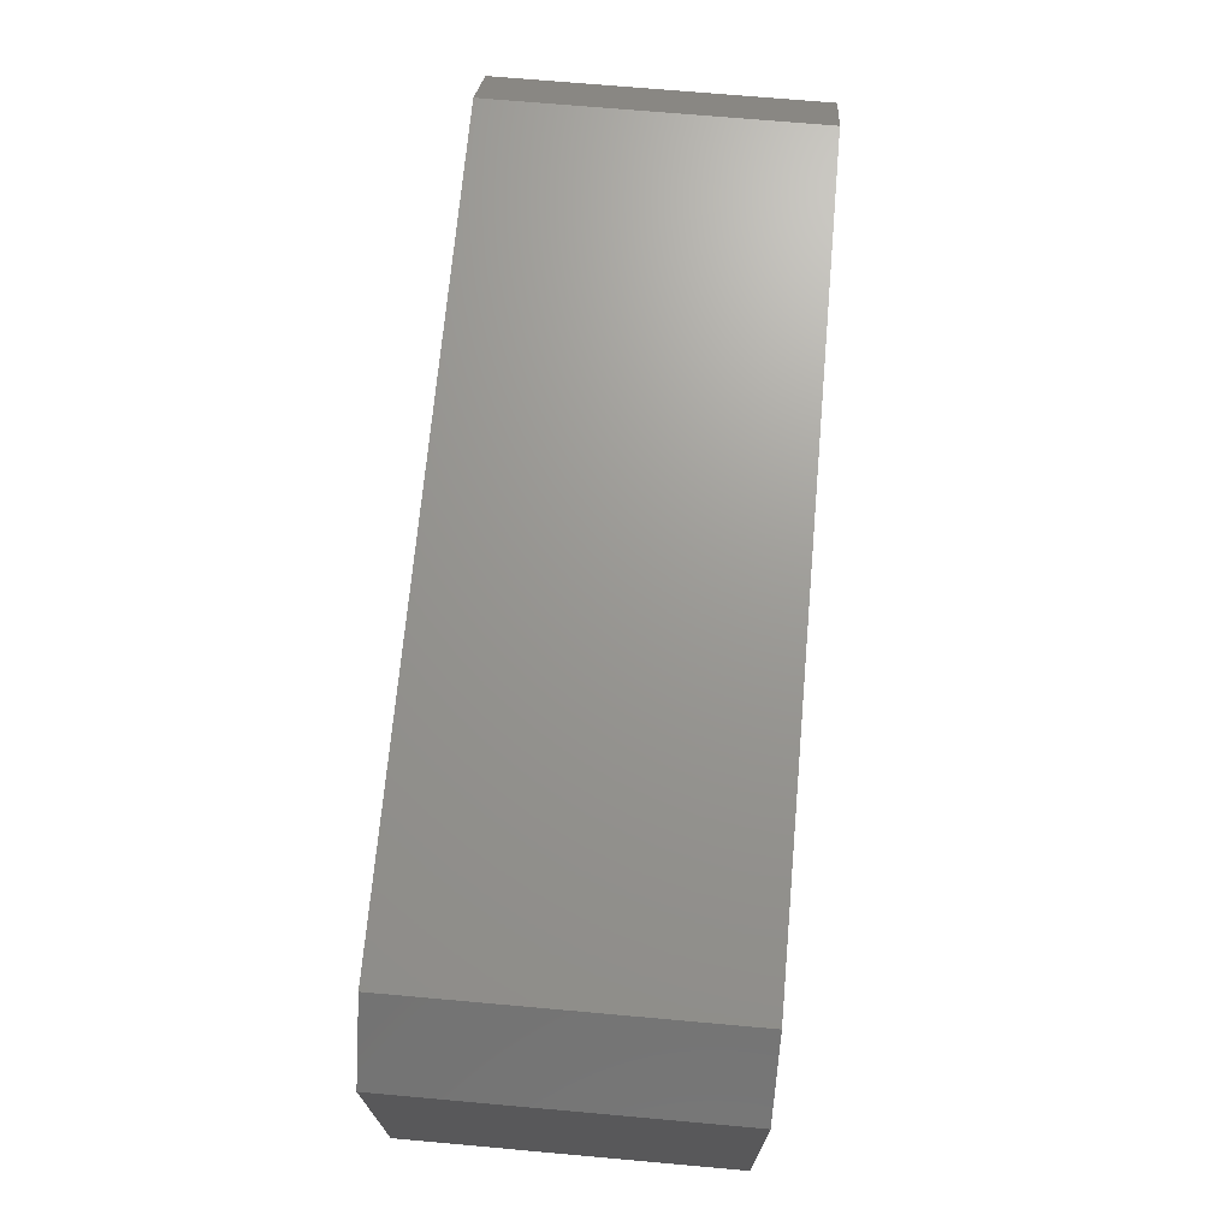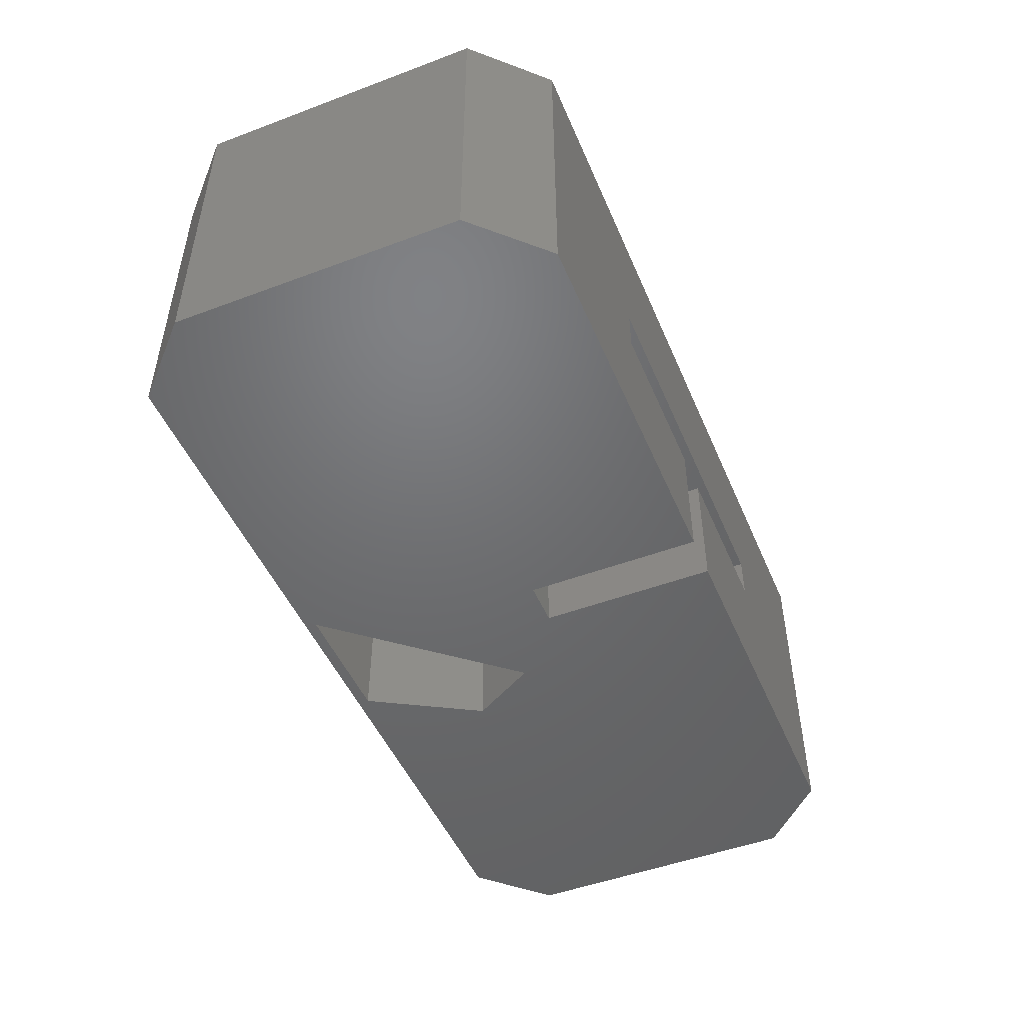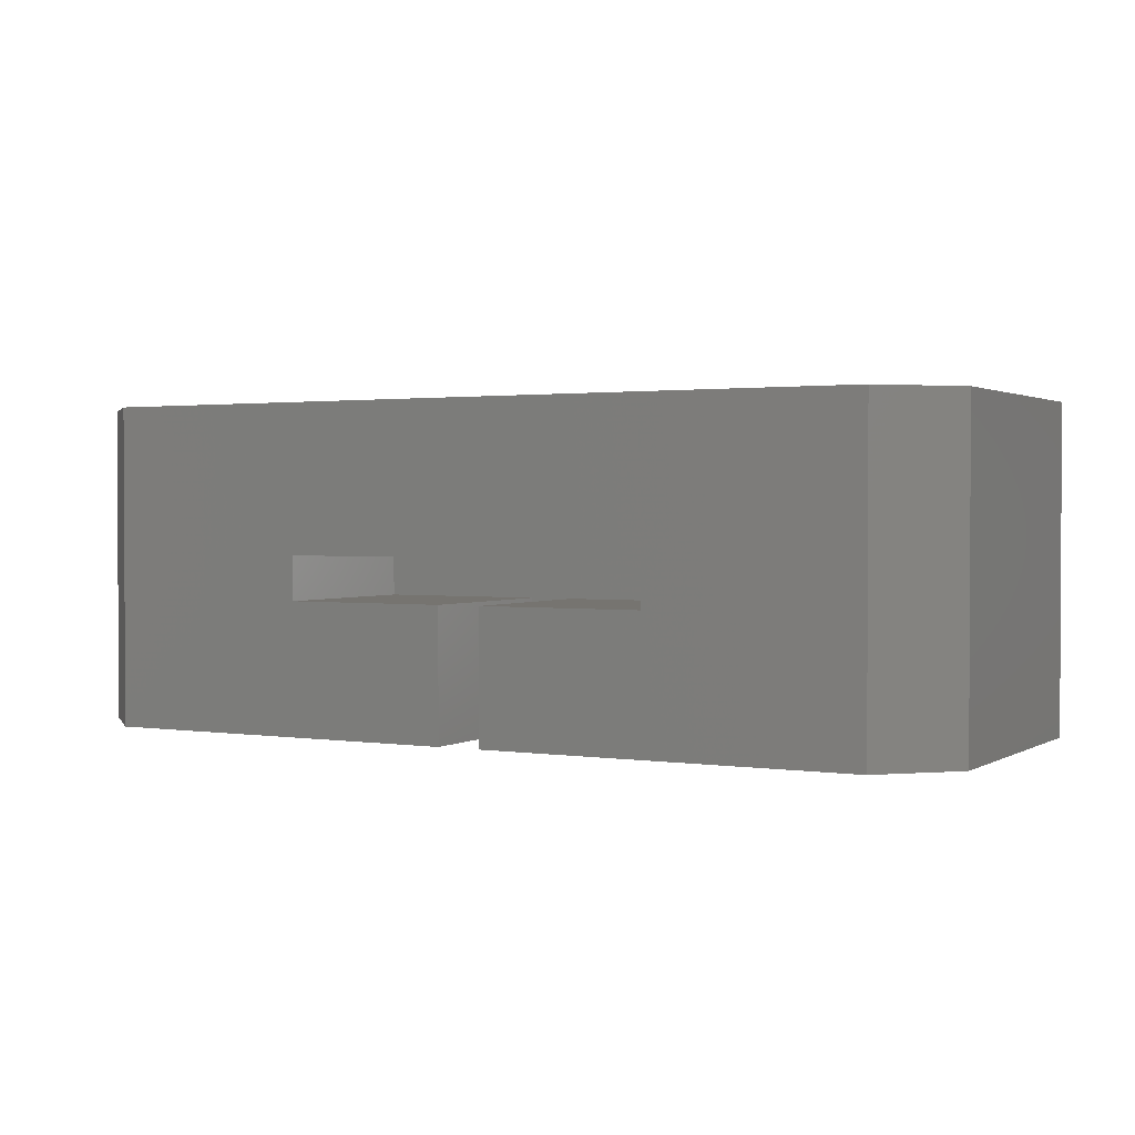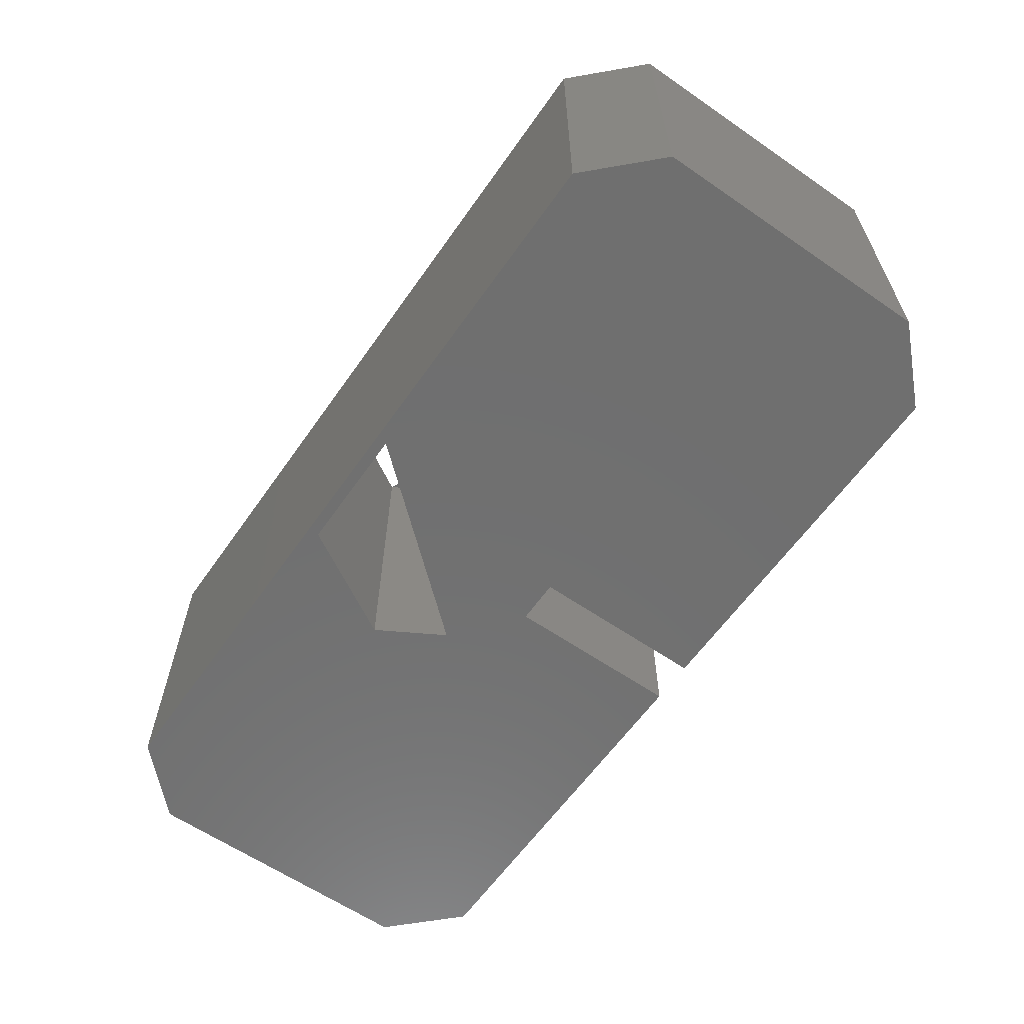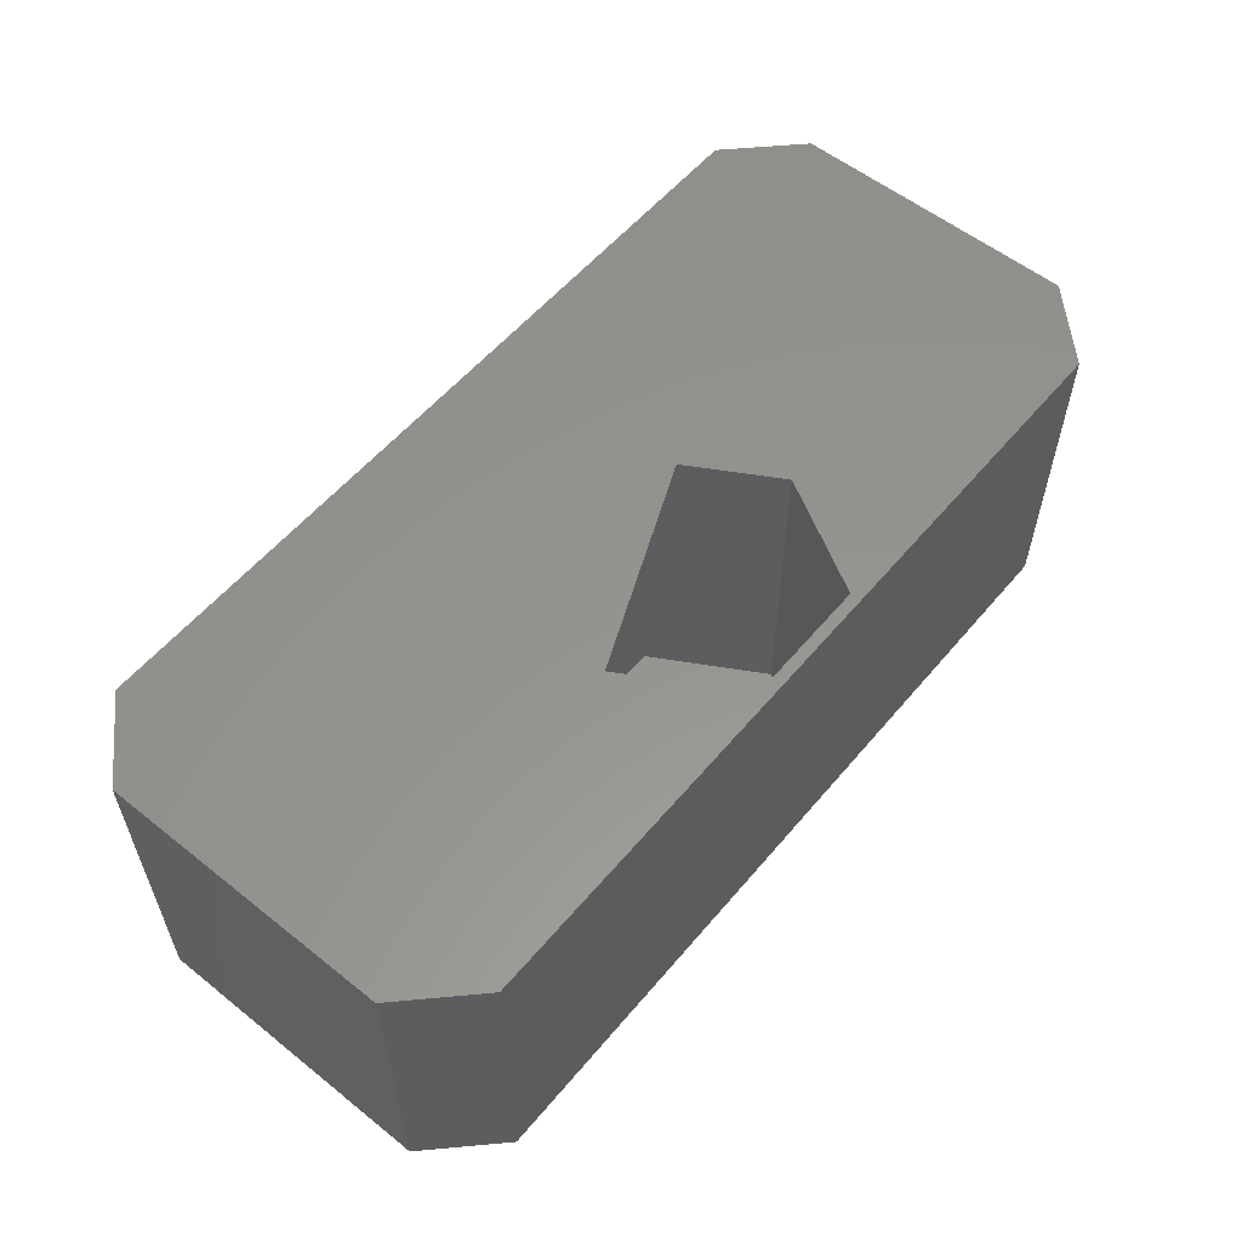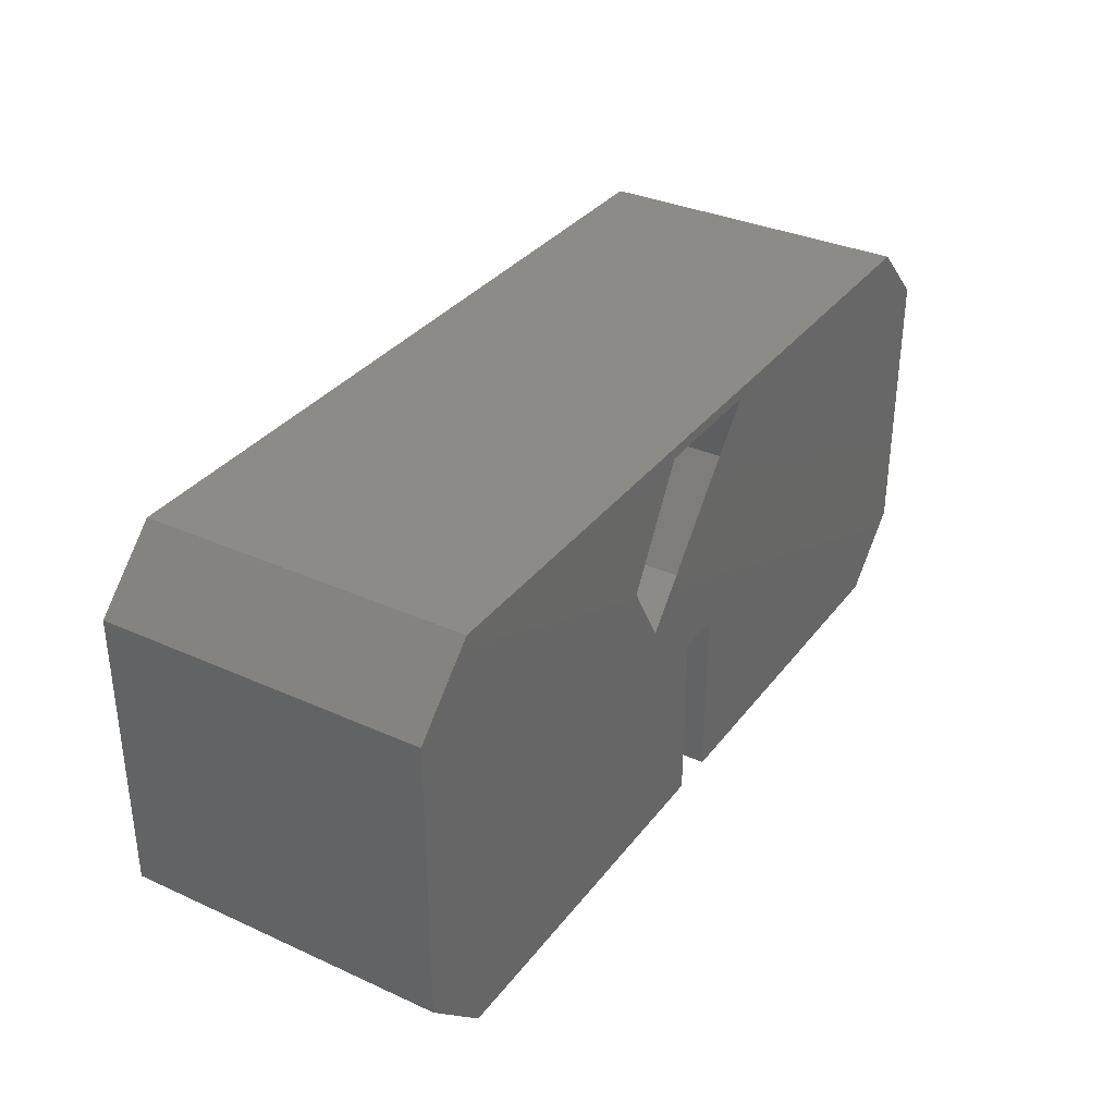
<metadata>
{"format":"stl","ext":"stl","renderer":"f3d","projection":"perspective","resolution":1024,"background":"white","views":[{"elev":70.0,"azim":-84.9,"up":"+Y"},{"elev":-48.9,"azim":-67.4,"up":"+Z"},{"elev":1.6,"azim":28.6,"up":"+Z"},{"elev":-61.4,"azim":-125.0,"up":"+Z"},{"elev":57.0,"azim":129.6,"up":"+Z"},{"elev":33.7,"azim":121.6,"up":"+Y"}]}
</metadata>
<code>
# stl→obj: 48 verts, 95 faces
v 5.774 -1 0
v 1 -9.5 0
v 1 -1.5 0
v 21 -6.5 0
v 18 -9.5 0
v 5.774 4 0
v 18 9.5 0
v 21 6.5 0
v -5.774 4 0
v -21 6.5 0
v -18 9.5 0
v -5.774 -1 0
v -18 -9.5 0
v -21 -6.5 0
v -1 -1.5 0
v -1 -9.5 0
v -2.887 -1 0
v 2.887 9 0
v -2.887 9 0
v 2.887 -1 0
v -5.774 -1 14.67
v -21 -6.5 14.67
v -18 -9.5 14.67
v -5.774 4 14.67
v -18 9.5 14.67
v -21 6.5 14.67
v 5.774 4 14.67
v 21 6.5 14.67
v 18 9.5 14.67
v 5.774 -1 14.67
v 18 -9.5 14.67
v 21 -6.5 14.67
v 2.887 9 14.67
v -2.887 9 14.67
v 2.887 -1 14.67
v -2.887 -1 14.67
v -1 -1.5 5.979
v -1 -9.5 5.979
v 8.5 -9.5 7.979
v -8.5 -9.5 7.979
v -8.5 -9.5 5.979
v 8.5 -9.5 5.979
v 1 -9.5 5.979
v 1 -1.5 5.979
v 8.5 -1.5 5.979
v 8.5 -1.5 7.979
v -8.5 -1.5 7.979
v -8.5 -1.5 5.979
f 1 2 3
f 1 4 5
f 6 7 8
f 9 10 11
f 12 13 14
f 12 15 16
f 12 9 17
f 7 6 18
f 15 12 1
f 5 2 1
f 19 9 11
f 16 13 12
f 19 7 18
f 1 8 4
f 12 14 10
f 1 20 6
f 1 6 8
f 10 9 12
f 1 3 15
f 19 1 12
f 11 19 12
f 19 11 7
f 21 22 23
f 24 25 26
f 27 28 29
f 30 31 32
f 29 33 27
f 25 24 34
f 30 27 35
f 26 22 21
f 28 30 32
f 33 25 34
f 24 26 21
f 33 29 25
f 21 36 24
f 27 21 30
f 30 21 23
f 28 27 30
f 31 30 23
f 33 6 27
f 6 33 18
f 19 18 33
f 19 33 34
f 9 19 34
f 9 34 24
f 36 9 24
f 9 36 17
f 35 17 36
f 17 35 20
f 6 20 35
f 6 35 27
f 15 37 38
f 15 38 16
f 5 31 39
f 23 13 40
f 16 38 41
f 40 39 31
f 42 43 2
f 5 39 42
f 16 41 13
f 5 42 2
f 31 23 40
f 40 13 41
f 13 23 22
f 14 13 22
f 14 22 26
f 10 14 26
f 10 26 25
f 11 10 25
f 11 25 29
f 7 11 29
f 7 29 8
f 28 8 29
f 8 28 32
f 4 8 32
f 4 32 5
f 31 5 32
f 44 3 2
f 44 2 43
f 37 15 3
f 44 45 46
f 47 48 37
f 44 46 37
f 44 37 3
f 46 47 37
f 37 48 41
f 37 41 38
f 48 47 40
f 48 40 41
f 47 46 39
f 47 39 40
f 46 45 42
f 46 42 39
f 45 44 43
f 45 43 42

</code>
